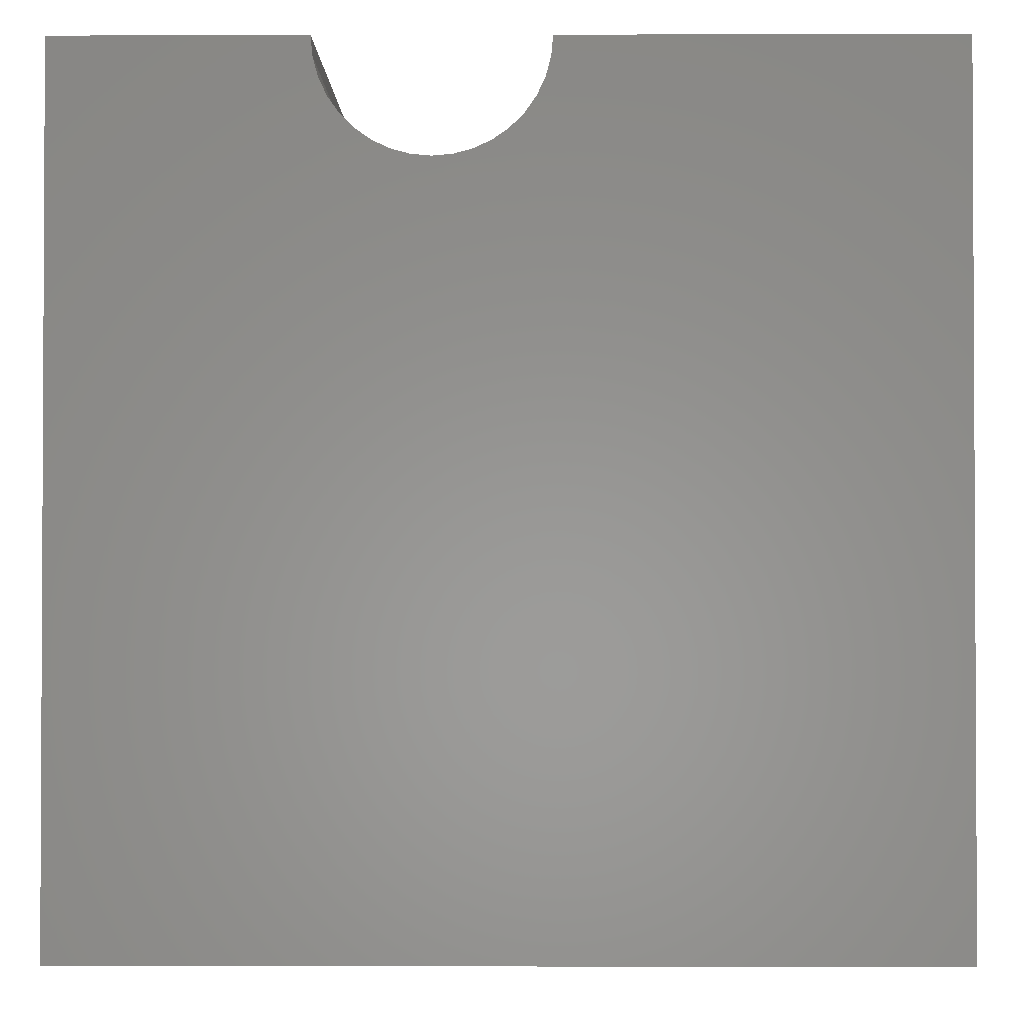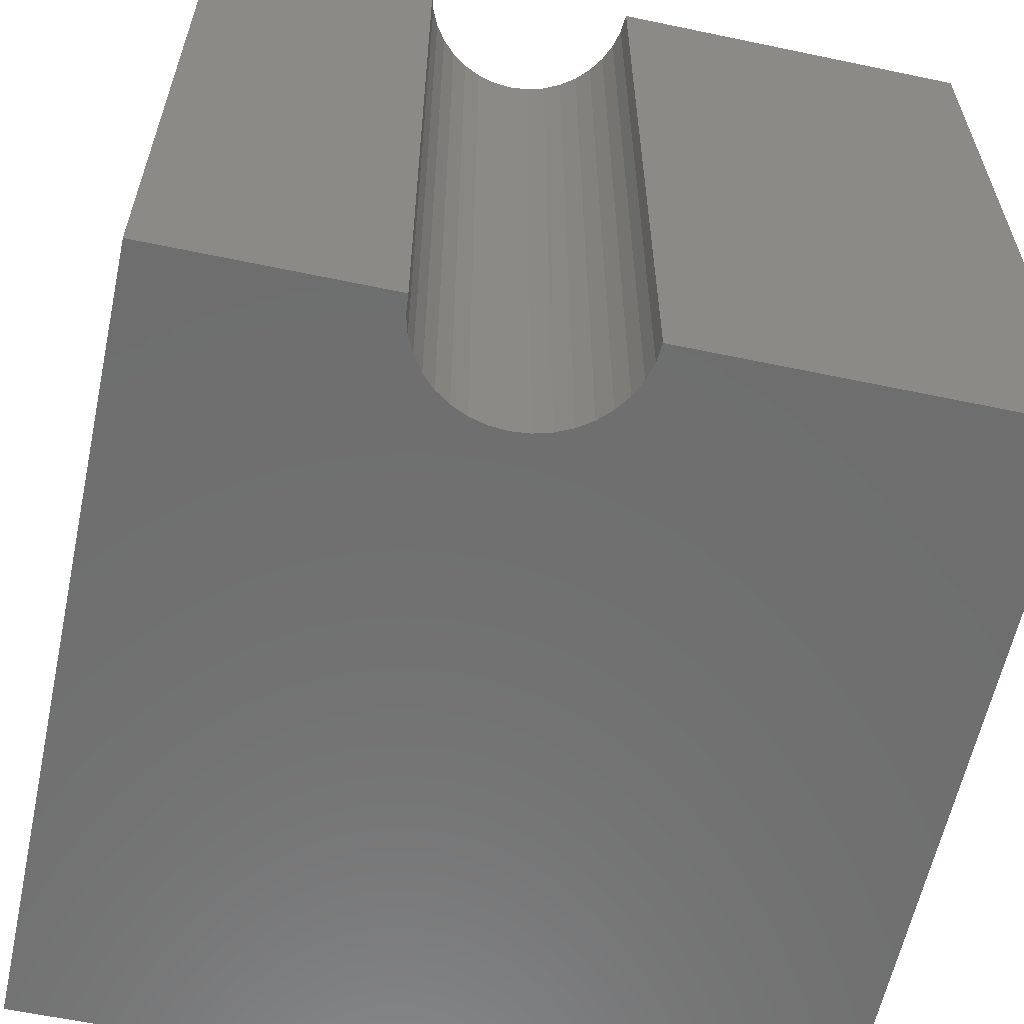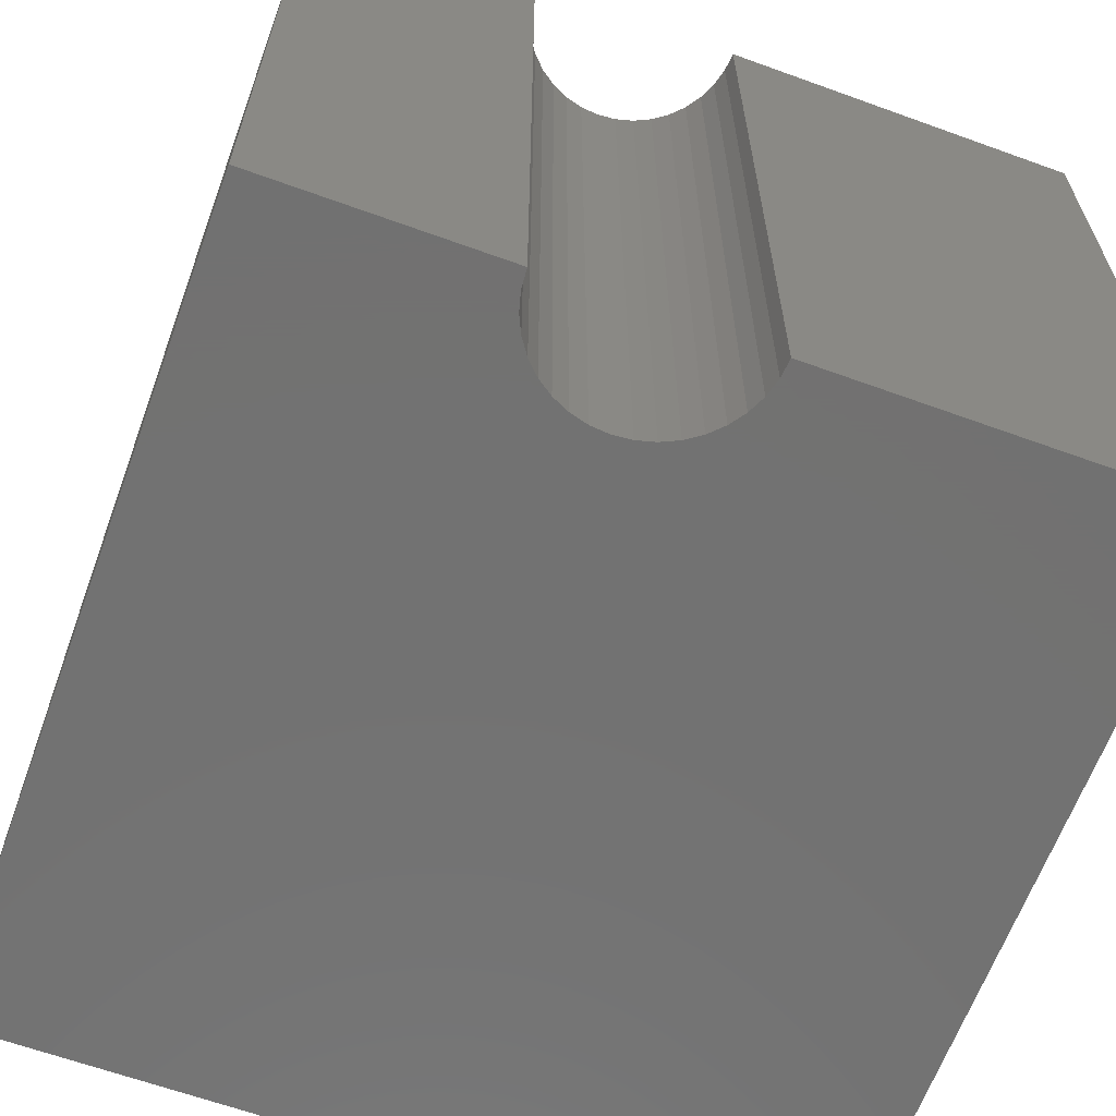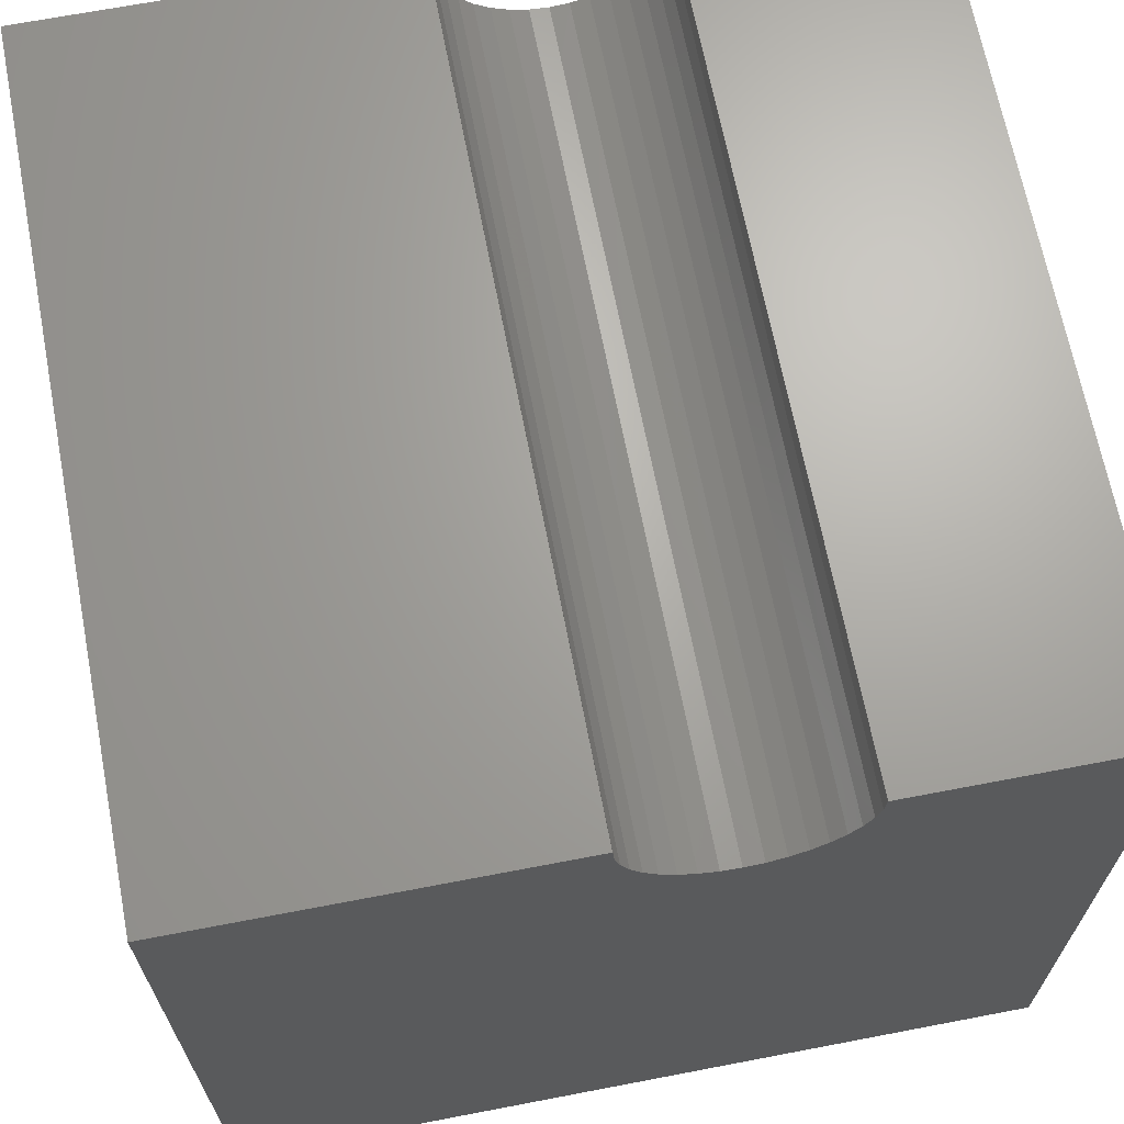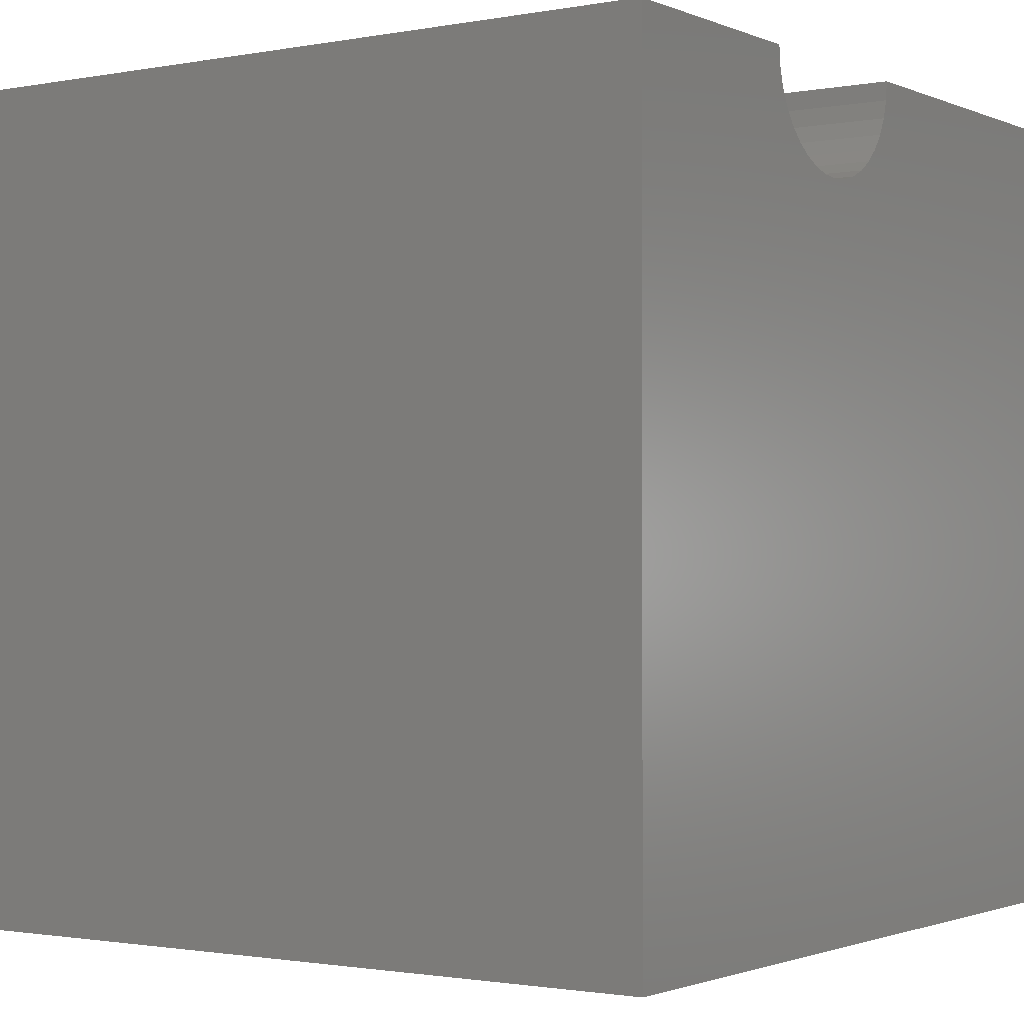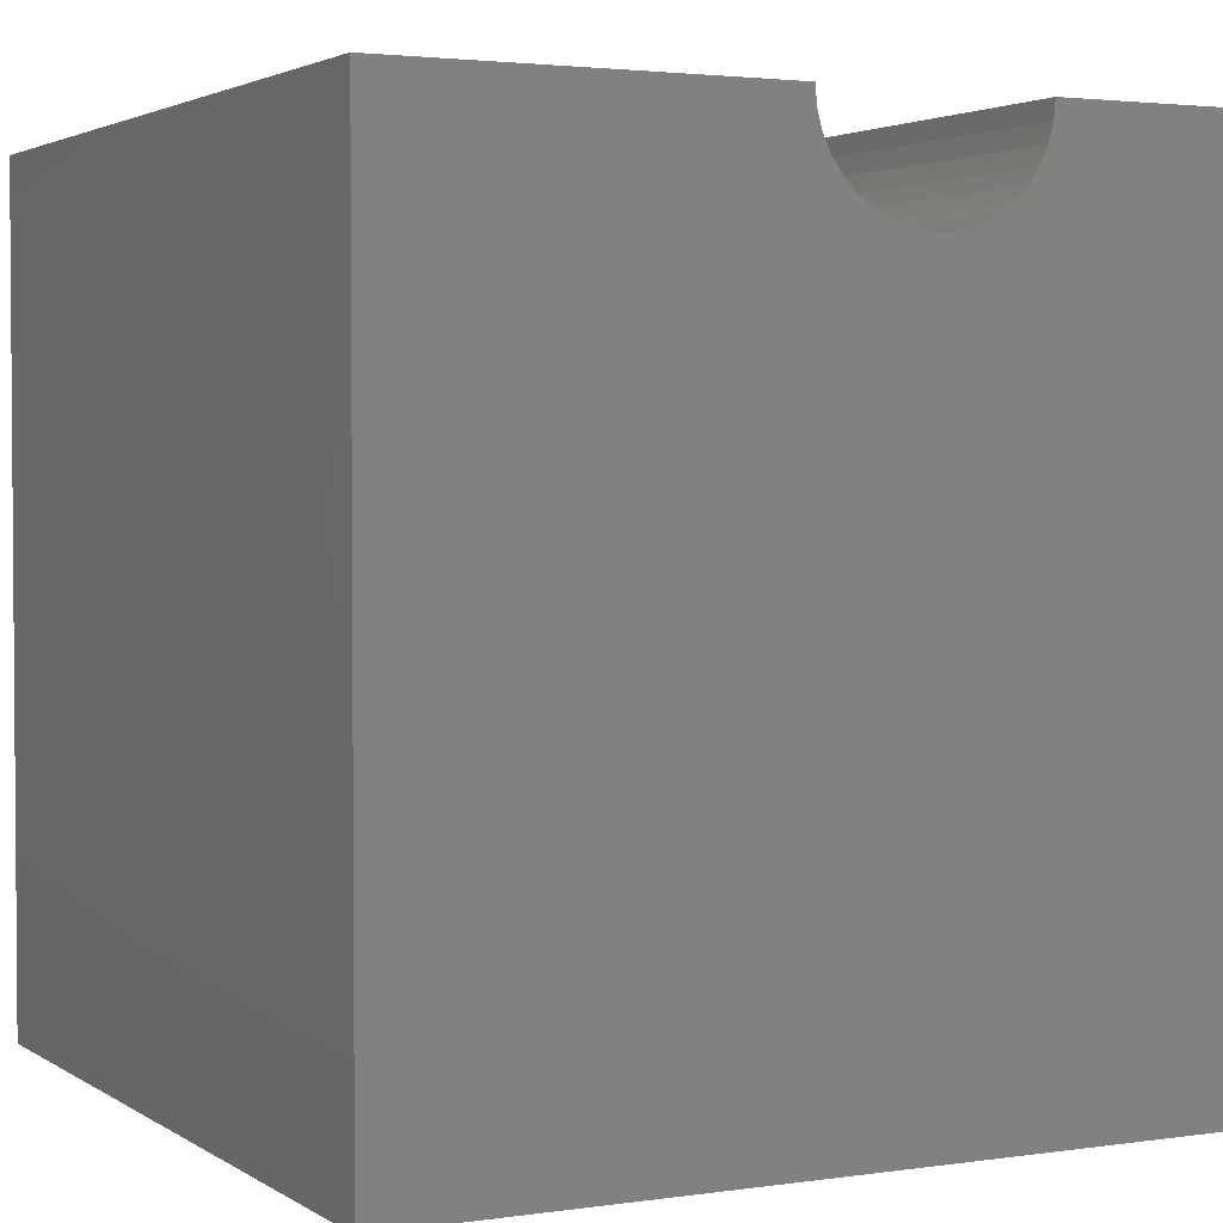
<metadata>
{"format":"stl","ext":"stl","renderer":"f3d","projection":"perspective","resolution":1024,"background":"white","views":[{"elev":-1.7,"azim":0.5,"up":"+Z"},{"elev":-60.5,"azim":-12.1,"up":"+Y"},{"elev":-63.9,"azim":-20.1,"up":"+Y"},{"elev":67.3,"azim":169.1,"up":"+Z"},{"elev":-1.4,"azim":-55.6,"up":"+Z"},{"elev":2.7,"azim":153.0,"up":"+Z"}]}
</metadata>
<code>
# stl→obj: 46 verts, 88 faces
v 2.871 10 10
v 0 10 10
v 2.871 0 10
v 0 0 10
v 0 10 0
v 0 0 0
v 5.487 0 10
v 10 0 10
v 5.487 10 10
v 10 10 10
v 10 10 0
v 10 0 0
v 5.467 10 9.773
v 4.626 10 8.771
v 4.833 10 8.867
v 5.019 10 8.998
v 2.89 10 9.773
v 2.949 10 9.553
v 3.046 10 9.346
v 3.177 10 9.159
v 3.338 10 8.998
v 3.525 10 8.867
v 3.731 10 8.771
v 5.181 10 9.159
v 5.312 10 9.346
v 5.408 10 9.553
v 3.952 10 8.712
v 4.179 10 8.692
v 4.406 10 8.712
v 2.89 0 9.773
v 5.312 0 9.346
v 5.408 0 9.553
v 5.467 0 9.773
v 5.181 0 9.159
v 5.019 0 8.998
v 4.833 0 8.867
v 3.952 0 8.712
v 3.731 0 8.771
v 3.525 0 8.867
v 3.338 0 8.998
v 3.177 0 9.159
v 3.046 0 9.346
v 2.949 0 9.553
v 4.626 0 8.771
v 4.406 0 8.712
v 4.179 0 8.692
f 1 2 3
f 3 2 4
f 2 5 4
f 4 5 6
f 7 8 9
f 9 8 10
f 11 10 12
f 12 10 8
f 5 11 6
f 6 11 12
f 13 9 10
f 14 15 11
f 11 15 16
f 1 17 2
f 2 17 18
f 2 18 5
f 5 18 19
f 5 19 20
f 20 21 5
f 5 21 22
f 5 22 23
f 16 24 11
f 11 24 25
f 11 25 10
f 10 25 26
f 10 26 13
f 23 27 5
f 5 27 28
f 5 28 11
f 11 28 29
f 11 29 14
f 30 3 4
f 31 12 32
f 32 12 8
f 32 8 33
f 33 8 7
f 31 34 12
f 12 34 35
f 12 35 36
f 37 38 6
f 6 38 39
f 6 39 40
f 40 41 6
f 6 41 42
f 6 42 4
f 4 42 43
f 4 43 30
f 36 44 12
f 12 44 45
f 12 45 6
f 6 45 46
f 6 46 37
f 7 9 13
f 7 13 33
f 33 13 26
f 33 26 32
f 32 26 25
f 32 25 31
f 31 25 24
f 31 24 34
f 34 24 16
f 34 16 35
f 35 16 15
f 35 15 36
f 36 15 14
f 36 14 44
f 44 14 29
f 44 29 45
f 45 29 28
f 45 28 46
f 46 28 27
f 46 27 37
f 37 27 23
f 37 23 38
f 38 23 22
f 38 22 39
f 39 22 21
f 39 21 40
f 40 21 20
f 40 20 41
f 41 20 19
f 41 19 42
f 42 19 18
f 42 18 43
f 43 18 17
f 43 17 30
f 30 17 1
f 30 1 3

</code>
